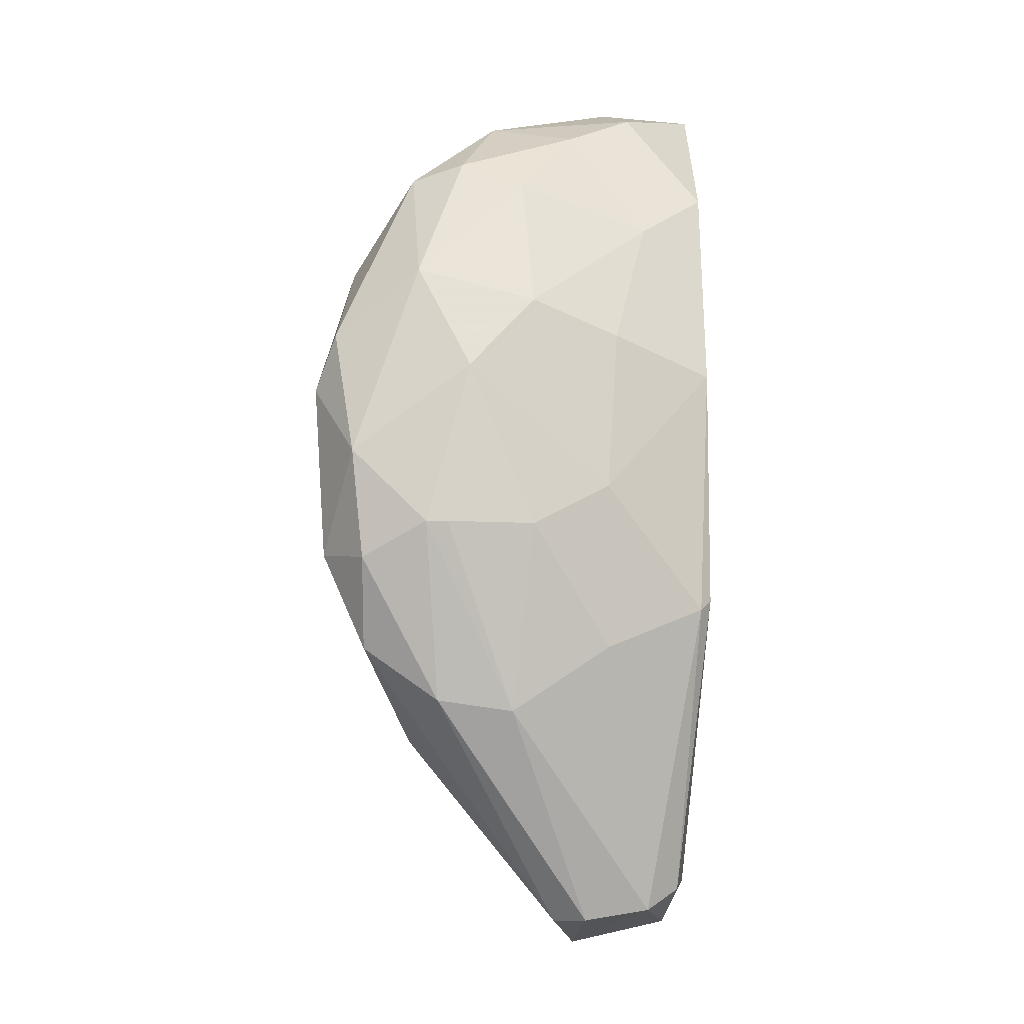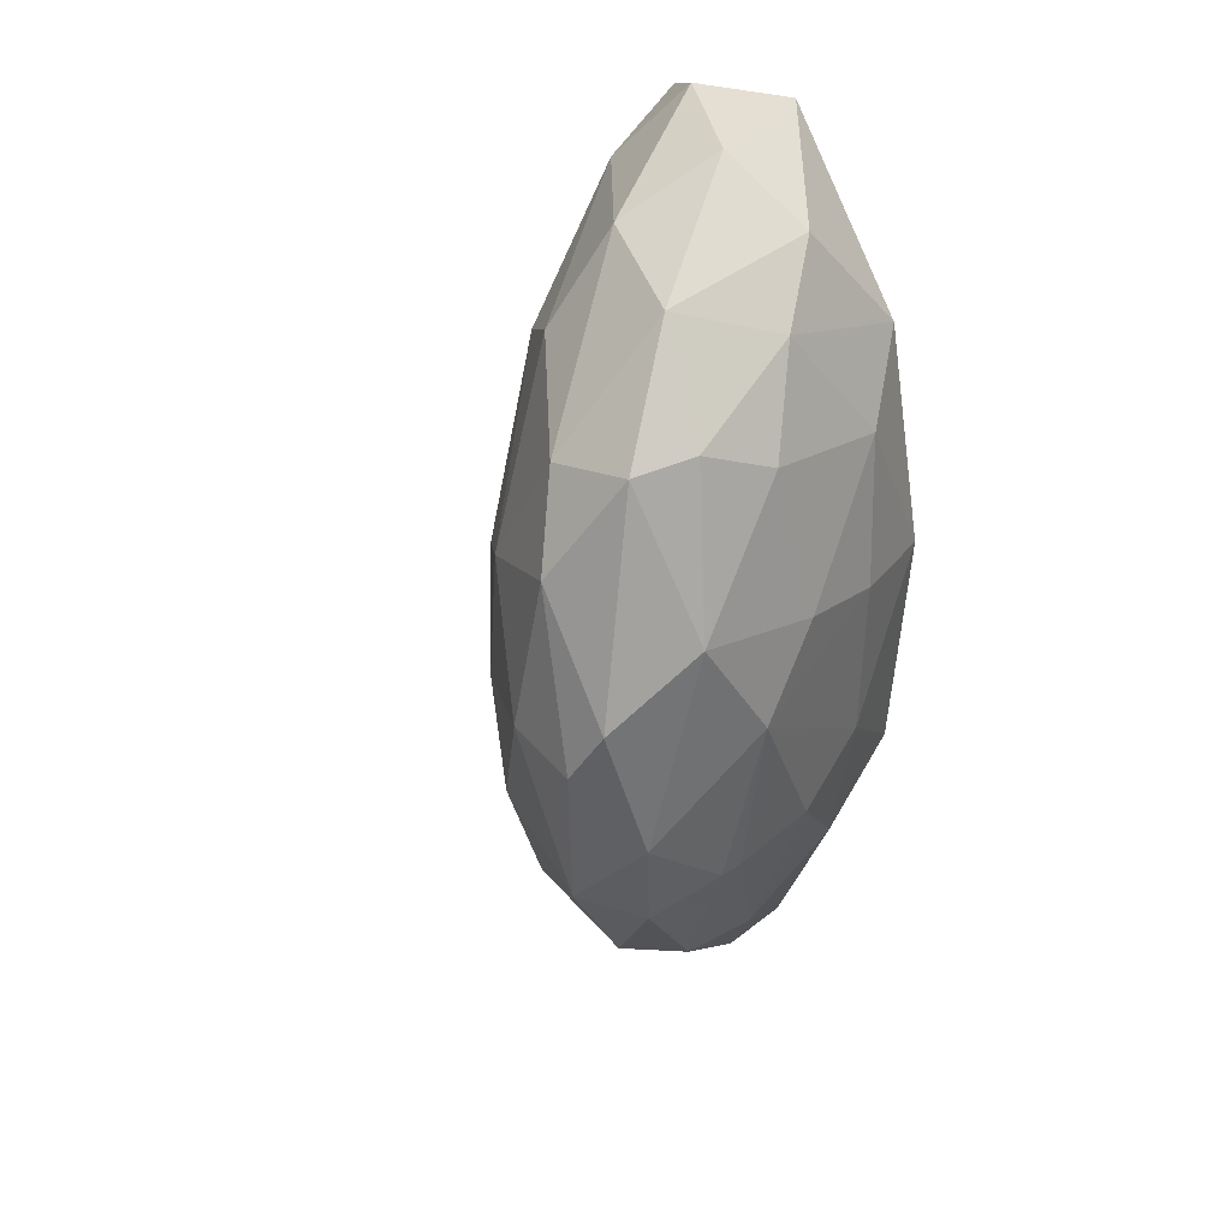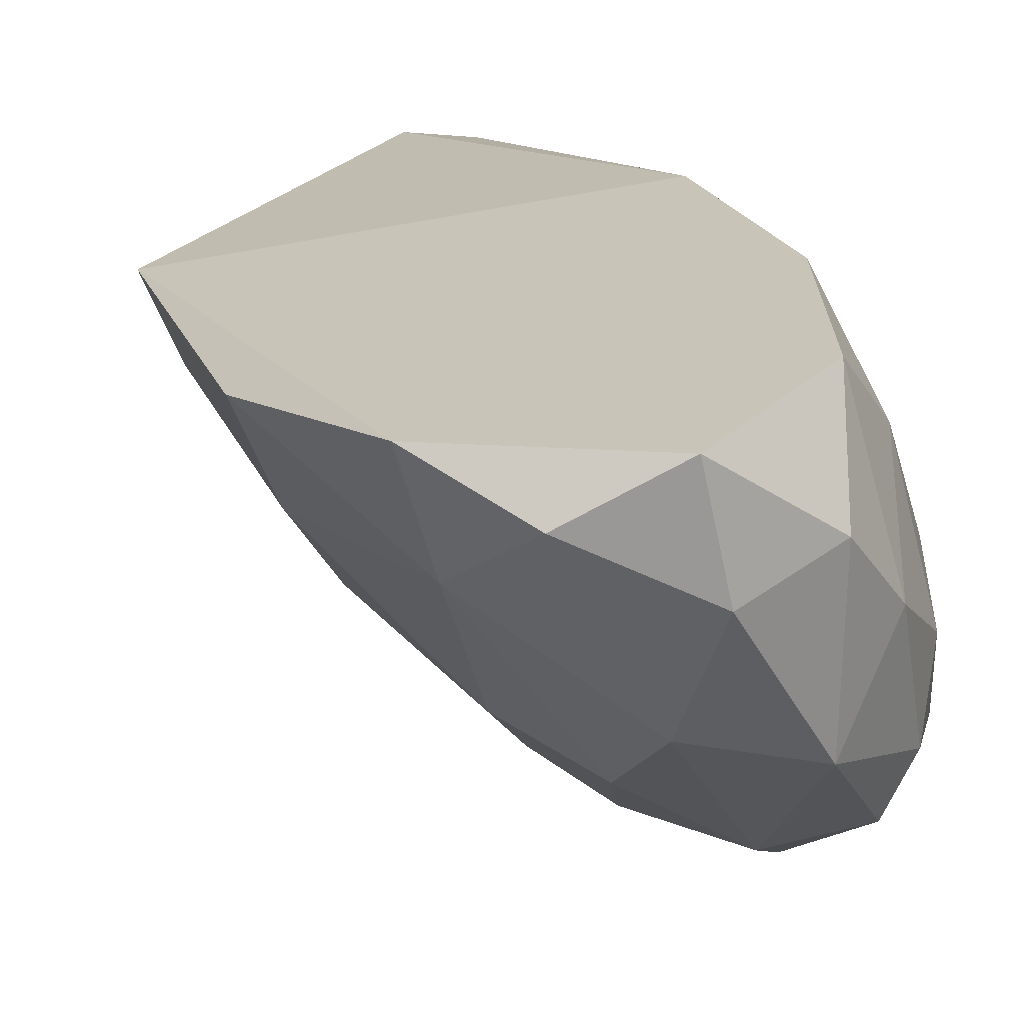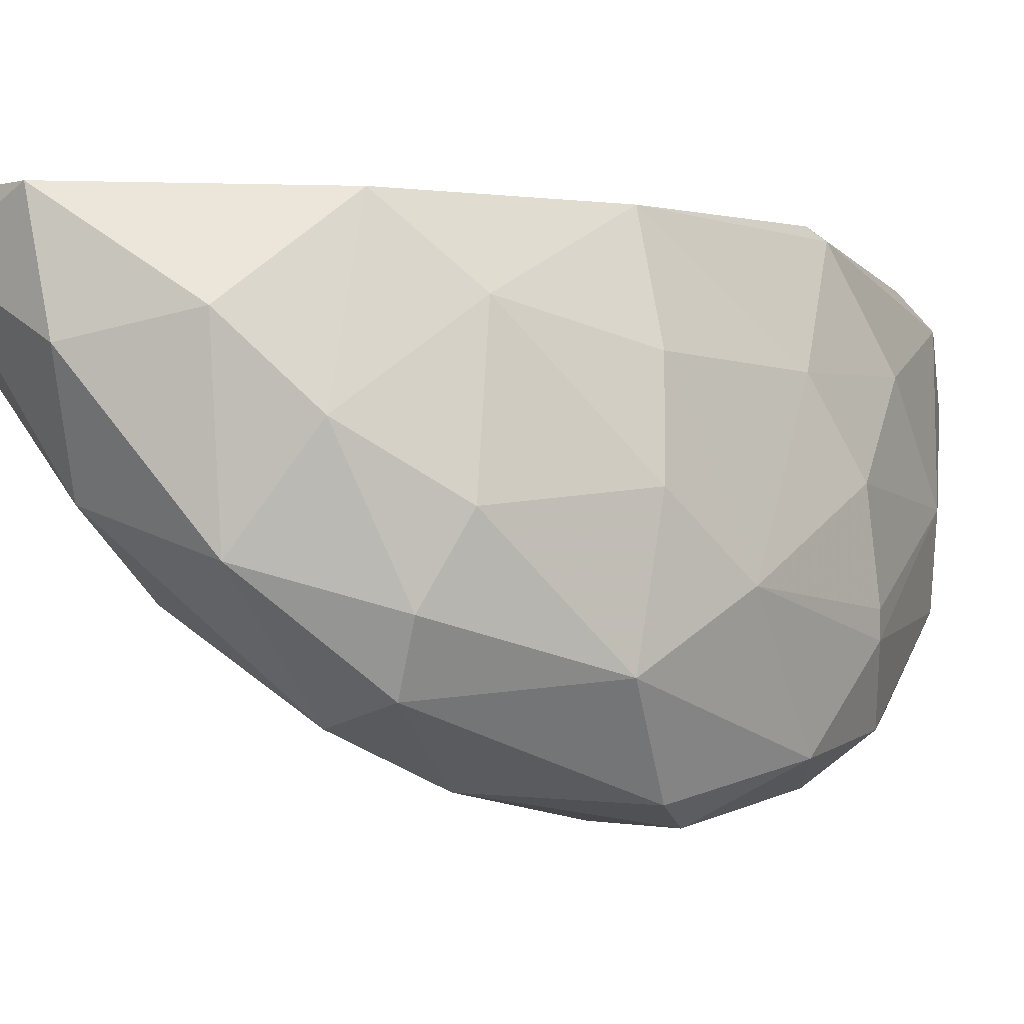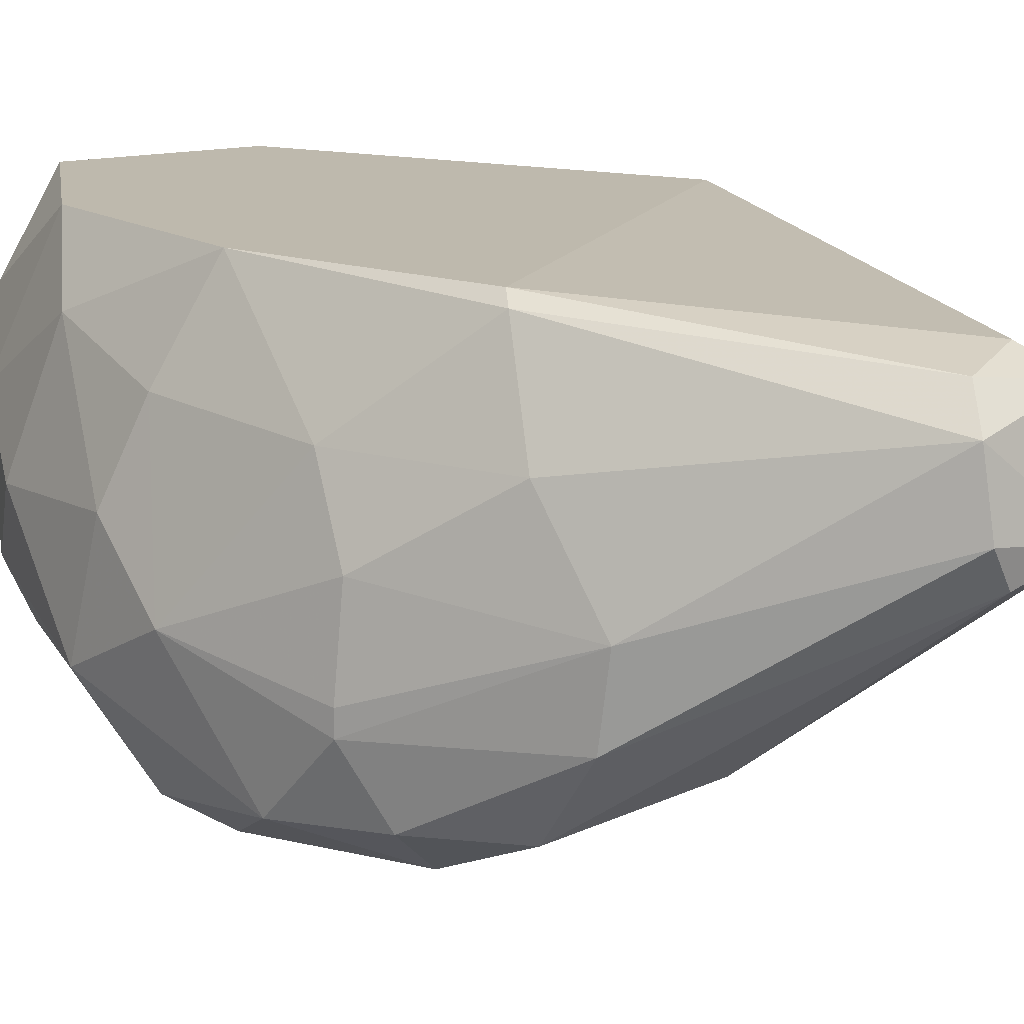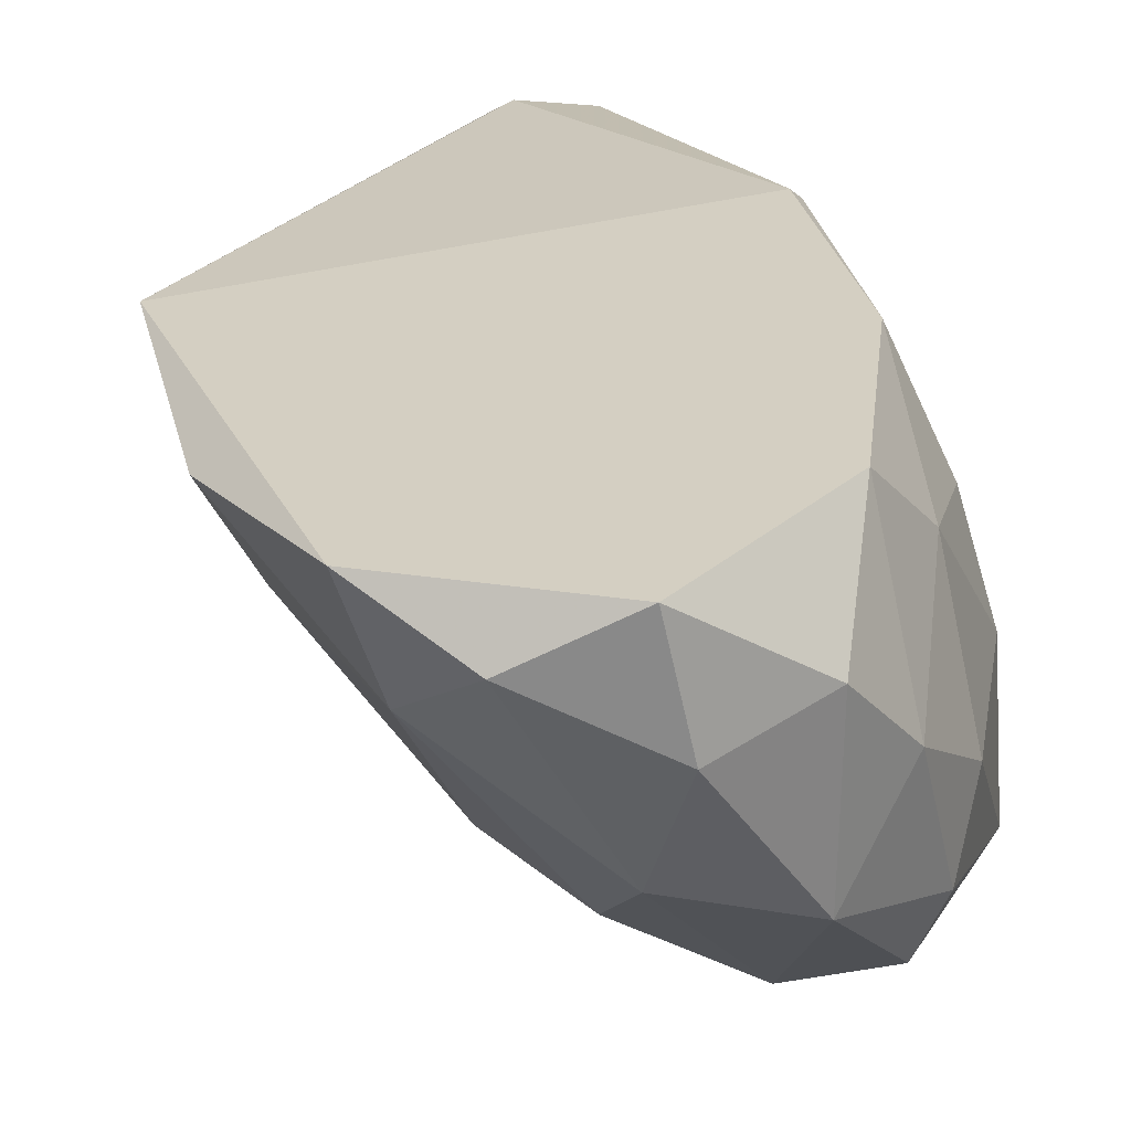
<metadata>
{"format":"obj","ext":"obj","renderer":"f3d","projection":"perspective","resolution":1024,"background":"white","views":[{"elev":-11.9,"azim":-90.2,"up":"+Y"},{"elev":44.3,"azim":-127.8,"up":"+Y"},{"elev":20.2,"azim":165.3,"up":"+Z"},{"elev":1.1,"azim":-144.2,"up":"+Z"},{"elev":15.1,"azim":-51.2,"up":"+Z"},{"elev":25.5,"azim":172.4,"up":"+Z"}]}
</metadata>
<code>
v -0.02279 -0.03526 -0.01517
v -0.02279 -0.03414 -0.02296
v -0.02279 -0.02857 -0.00516
v -0.01722 0.02484 -0.0263
v -0.0239 0.004812 -0.004046
v -0.0239 0.004812 -0.0341
v -0.01834 -0.02301 0.005973
v -0.02502 -0.01188 -0.00516
v -0.01166 -0.05529 -0.000709
v -0.01166 -0.05639 -0.007388
v -0.007206 -0.01744 -0.03298
v -0.01277 -0.03748 -0.0263
v 0.01283 -0.02189 -0.01406
v 0.006147 -0.02857 -0.01963
v -0.000532 -0.02969 -0.02519
v -0.001643 -0.05639 0.001518
v -0.001643 0.03932 -0.004046
v 0.01727 0.03264 0.005973
v 0.02284 -0.009656 -0.001823
v 0.009483 -0.01521 -0.01963
v 0.009483 0.0382 0.001514
v -0.01945 -0.02413 0.004859
v -0.01945 0.02595 -0.02074
v -0.01945 0.001466 0.005973
v -0.01945 0.01817 -0.000709
v -0.02613 0.008149 -0.01295
v -0.02613 0.01149 -0.02519
v -0.02613 -0.01967 -0.03075
v -0.01388 0.02373 0.005973
v -0.01388 0.01483 -0.03298
v -0.01388 -0.000759 -0.03632
v -0.02056 -0.01854 -0.03521
v -0.02724 -0.01633 -0.01295
v -0.02724 -0.008544 -0.03187
v -0.02167 -0.000759 -0.03632
v -0.02167 -0.02857 -0.03075
v -0.02167 0.02261 -0.01407
v -0.002753 -0.05195 0.003746
v -0.002753 -0.05863 -0.008497
v -0.01611 0.03041 -0.008497
v -0.02836 0.000354 -0.01963
v -0.02836 -0.01633 -0.02185
v -0.02836 -0.01633 -0.02408
v -0.003869 -0.005207 -0.03187
v -0.003869 0.009261 -0.03075
v -0.009437 -0.05639 -0.01073
v -0.009437 -0.02857 -0.03075
v -0.009437 0.02261 -0.02853
v -0.009437 -0.05305 0.002632
v -0.01055 0.03375 -0.0174
v -0.01055 0.03486 -0.001819
v 0.002805 -0.05529 -0.007388
v 0.002805 -0.05529 -0.002937
v 0.008373 0.02038 -0.0174
v 0.001694 0.02595 -0.02074
v 0.001694 0.004802 -0.02742
v 0.02618 -0.007441 0.005973
v 0.01394 0.001466 -0.01517
v 0.01394 0.0304 -0.004046
v 0.000578 0.03485 -0.01406
v 0.000578 -0.05417 -0.01184
v 0.000578 0.03932 0.005973
v 0.0195 0.009251 -0.006274
v 0.02395 0.01482 0.003741
f 8 41 33
f 18 29 57
f 57 29 7
f 42 43 1
f 18 57 64
f 29 18 62
f 57 7 38
f 7 49 38
f 32 47 36
f 4 6 27
f 7 29 24
f 64 57 19
f 3 1 9
f 44 31 45
f 27 6 34
f 58 19 20
f 48 4 50
f 17 60 50
f 60 48 50
f 18 64 59
f 47 32 11
f 32 31 11
f 31 44 11
f 44 20 11
f 60 17 21
f 62 18 21
f 17 62 21
f 18 59 21
f 59 60 21
f 57 53 52
f 19 57 52
f 19 52 13
f 61 14 13
f 14 20 13
f 20 19 13
f 52 61 13
f 47 61 12
f 36 47 12
f 46 36 12
f 1 43 2
f 36 46 2
f 53 57 16
f 57 38 16
f 38 49 16
f 49 9 16
f 43 42 41
f 26 27 41
f 34 43 41
f 27 34 41
f 27 26 37
f 6 4 30
f 4 48 30
f 48 45 30
f 45 31 30
f 29 40 25
f 24 29 25
f 37 26 25
f 40 37 25
f 54 58 56
f 45 54 56
f 44 45 56
f 20 44 56
f 58 20 56
f 40 29 51
f 29 62 51
f 62 17 51
f 17 50 51
f 50 40 51
f 58 54 63
f 19 58 63
f 64 19 63
f 59 64 63
f 54 59 63
f 48 60 55
f 54 45 55
f 45 48 55
f 59 54 55
f 60 59 55
f 14 61 15
f 61 47 15
f 20 14 15
f 47 11 15
f 11 20 15
f 52 53 39
f 61 52 39
f 46 12 39
f 12 61 39
f 53 16 39
f 16 9 39
f 4 27 23
f 50 4 23
f 40 50 23
f 37 40 23
f 27 37 23
f 9 1 10
f 1 2 10
f 2 46 10
f 46 39 10
f 39 9 10
f 31 32 35
f 32 34 35
f 34 6 35
f 6 30 35
f 30 31 35
f 49 7 22
f 7 24 22
f 24 8 22
f 8 3 22
f 9 49 22
f 3 9 22
f 32 36 28
f 34 32 28
f 43 34 28
f 2 43 28
f 36 2 28
f 8 24 5
f 41 8 5
f 26 41 5
f 24 25 5
f 25 26 5
f 42 1 33
f 1 3 33
f 3 8 33
f 41 42 33

</code>
